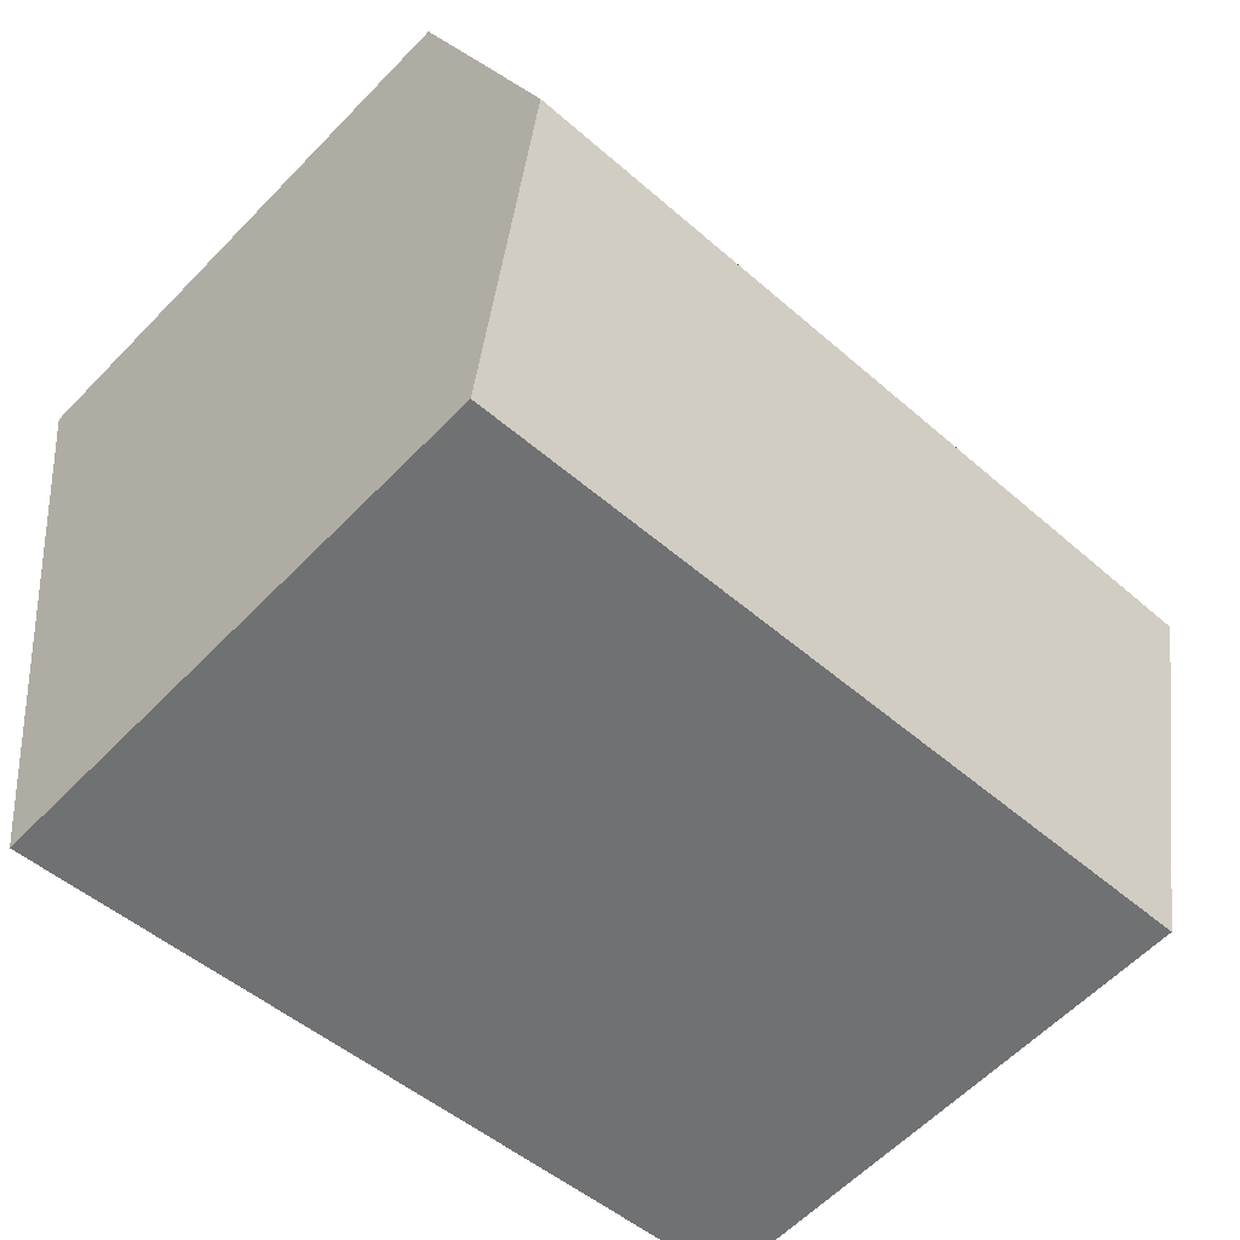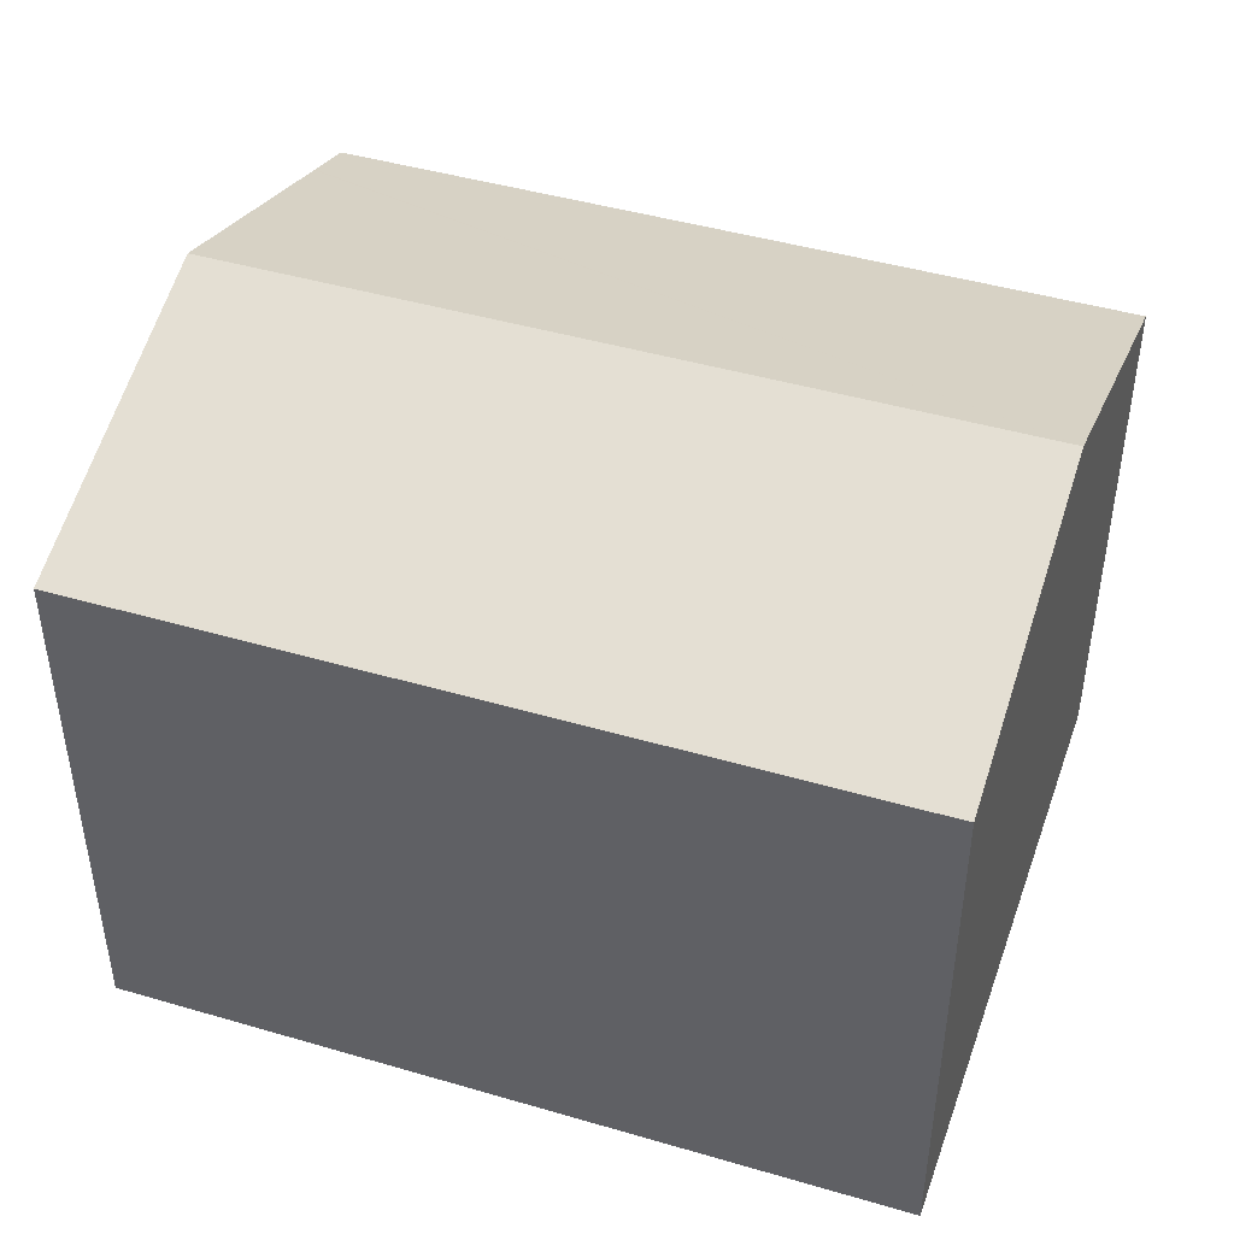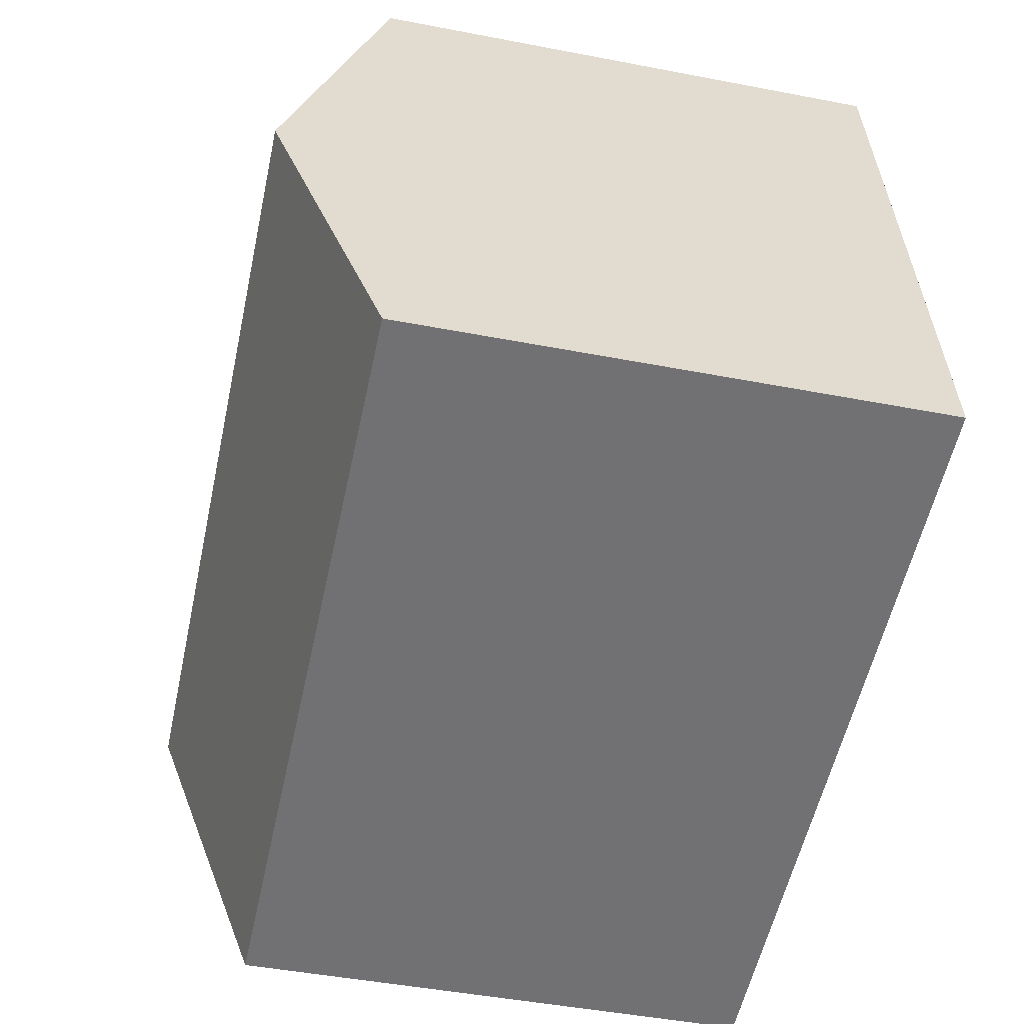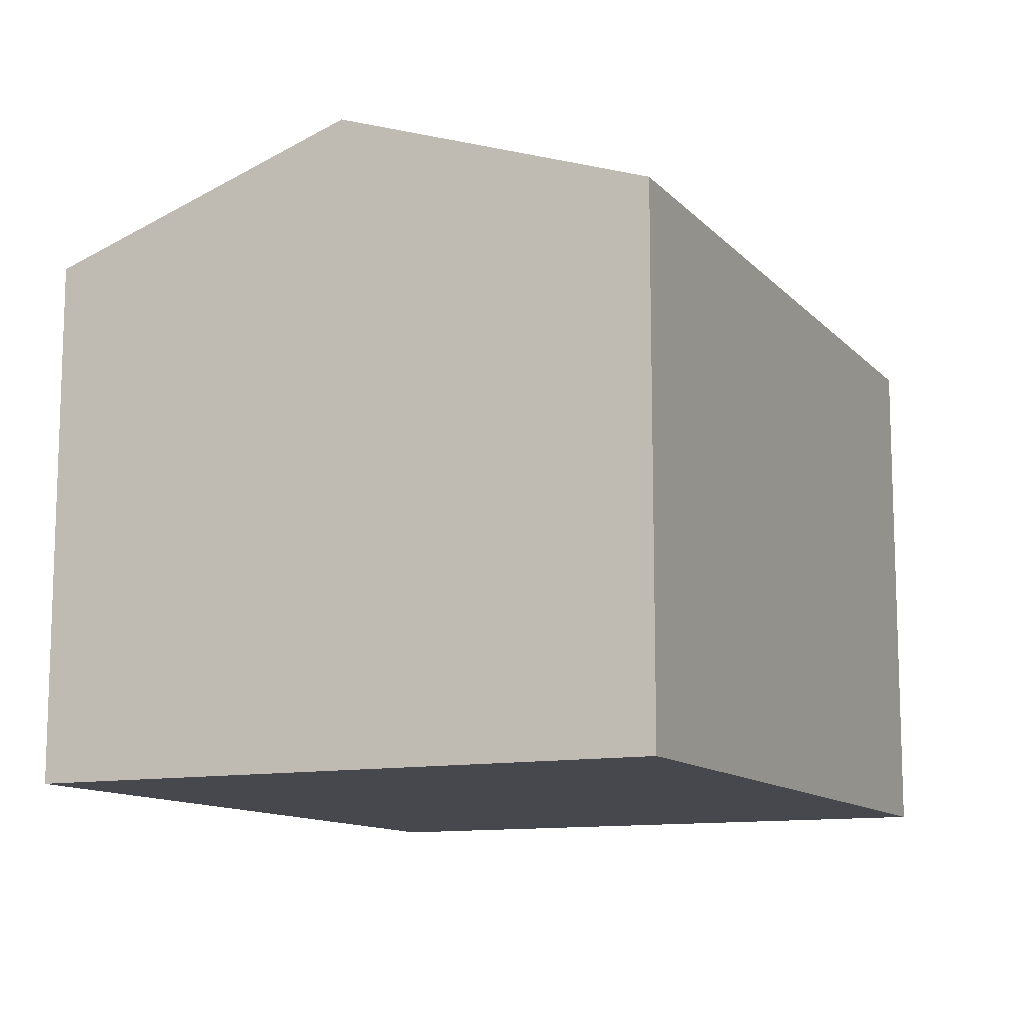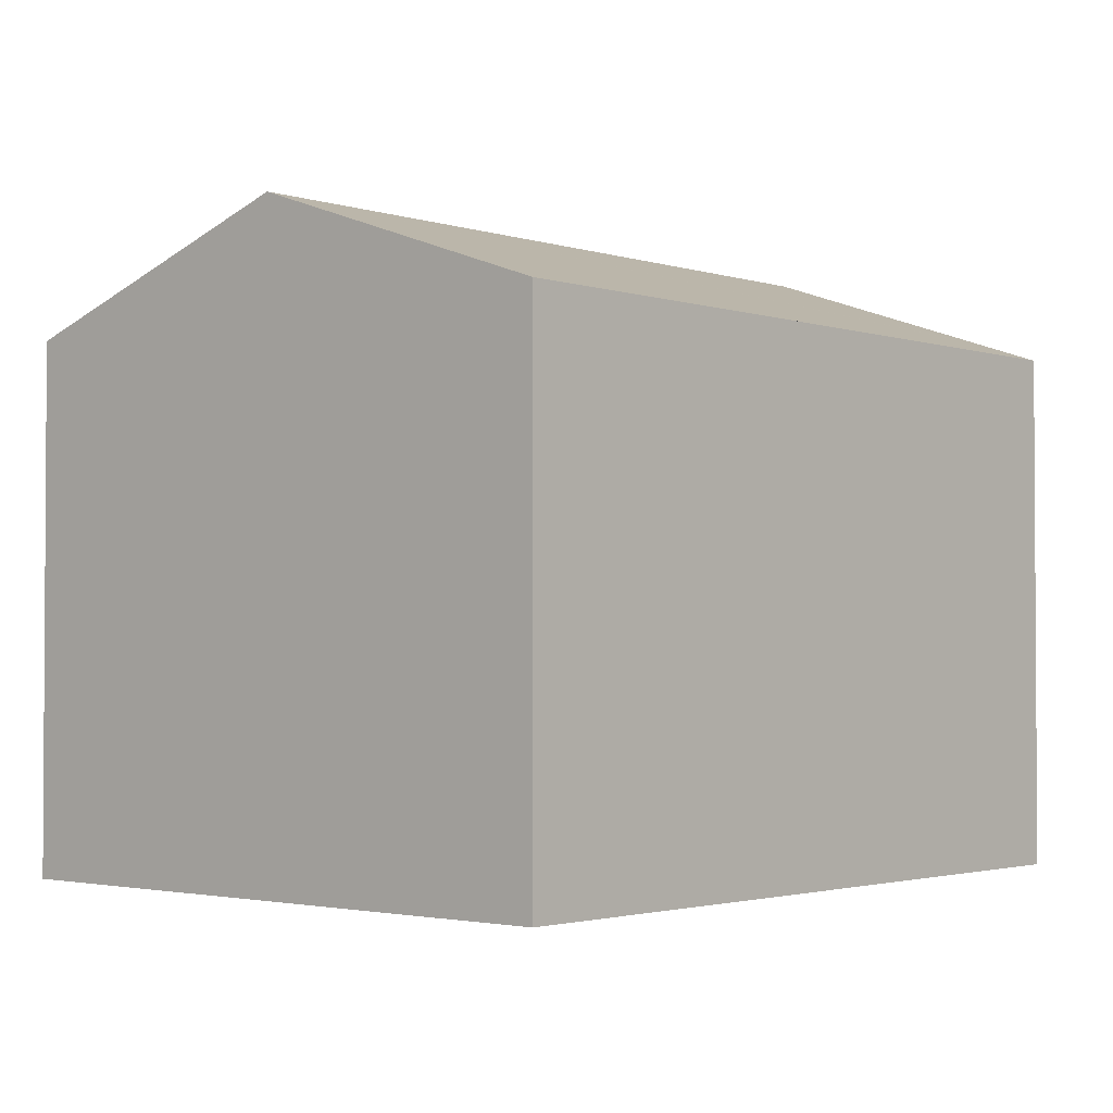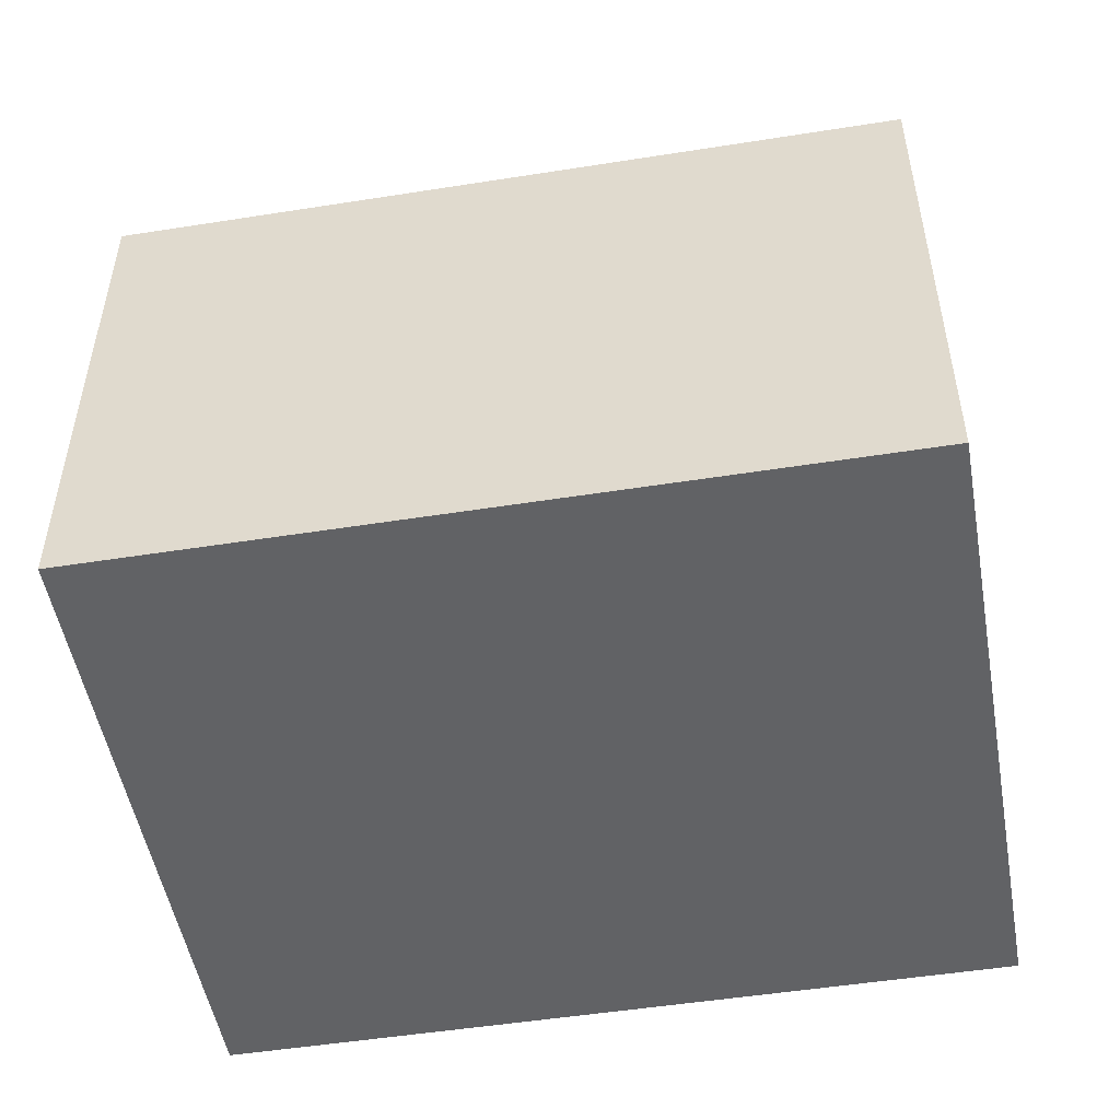
<metadata>
{"format":"obj","ext":"obj","renderer":"f3d","projection":"perspective","resolution":1024,"background":"white","views":[{"elev":-60.7,"azim":136.2,"up":"+Z"},{"elev":44.6,"azim":27.2,"up":"+Y"},{"elev":-47.0,"azim":-102.3,"up":"+Z"},{"elev":-11.7,"azim":123.3,"up":"+Y"},{"elev":-2.1,"azim":139.6,"up":"+Y"},{"elev":-50.6,"azim":18.2,"up":"+Y"}]}
</metadata>
<code>
v  0 10.24 6.271e-16
v  15.2 10.24 -2.24
v  0.651 10.24 -0.096
v  0.124 10.53 0.839
v  15.33 10.54 -1.356
v  0.17 10.64 1.154
v  16.08 12.36 3.966
v  0.176 10.65 1.194
v  0.916 12.36 6.2
v  1.834 10.24 12.4
v  16.95 10.24 10.17
v  0 0 0
v  1.834 -7.595e-16 12.4
v  0.124 -5.137e-17 0.839
v  0.176 -7.311e-17 1.194
v  0.17 -7.066e-17 1.154
v  0.916 -3.796e-16 6.2
v  16.95 -6.225e-16 10.17
v  16.08 -2.428e-16 3.966
v  15.2 1.372e-16 -2.24
v  15.33 8.303e-17 -1.356
v  0.651 5.878e-18 -0.096
g defaultobject
f 1 2 3
f 2 1 4
f 2 4 5
f 5 4 6
f 5 6 7
f 7 6 8
f 7 8 9
f 10 7 9
f 7 10 11
f 8 10 9
f 10 8 6
f 10 6 4
f 10 4 1
f 10 1 12
f 10 12 13
f 13 12 14
f 13 14 15
f 15 14 16
f 13 15 17
f 10 18 11
f 18 10 13
f 18 7 11
f 7 18 5
f 5 18 19
f 5 19 2
f 2 19 20
f 20 19 21
f 3 12 1
f 12 3 2
f 12 2 22
f 22 2 20
f 17 18 13
f 18 17 19
f 19 17 21
f 21 17 15
f 21 15 16
f 21 16 14
f 21 14 20
f 20 14 12
f 20 12 22

</code>
